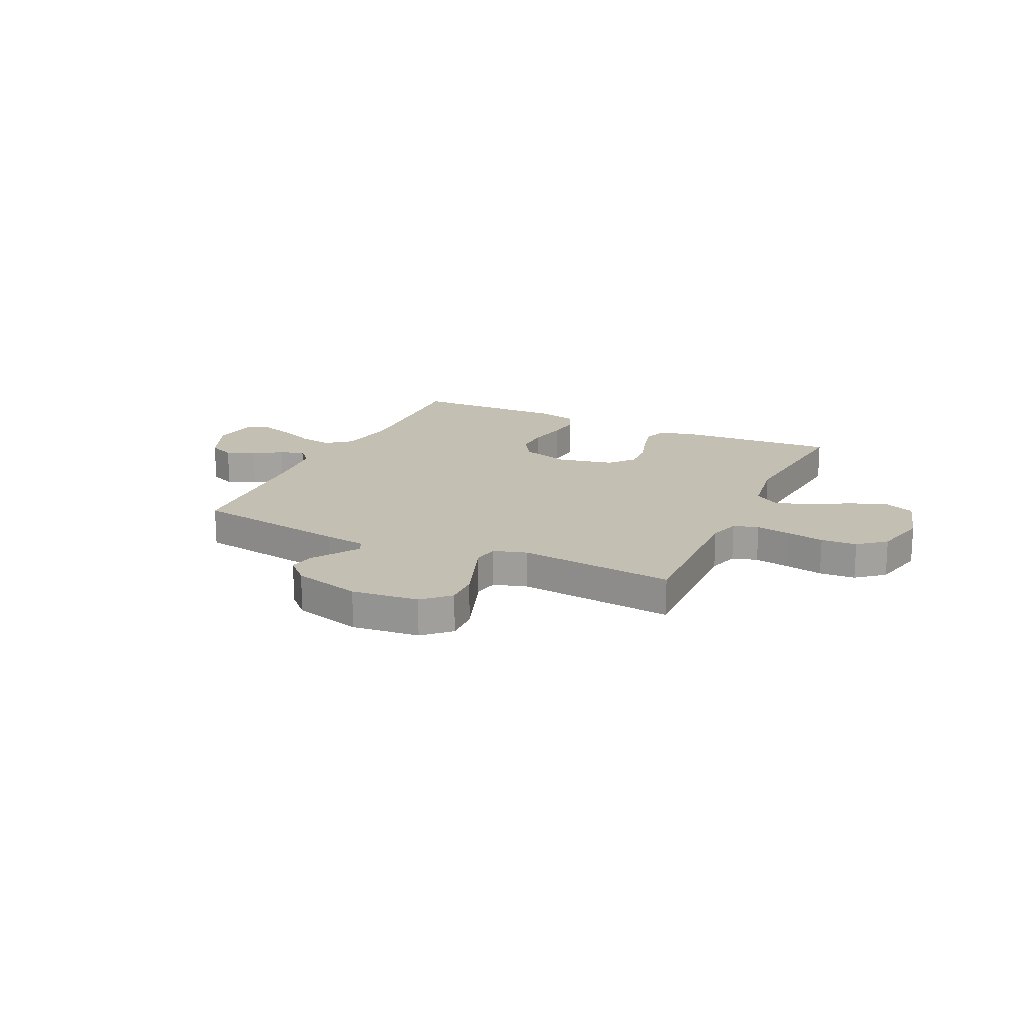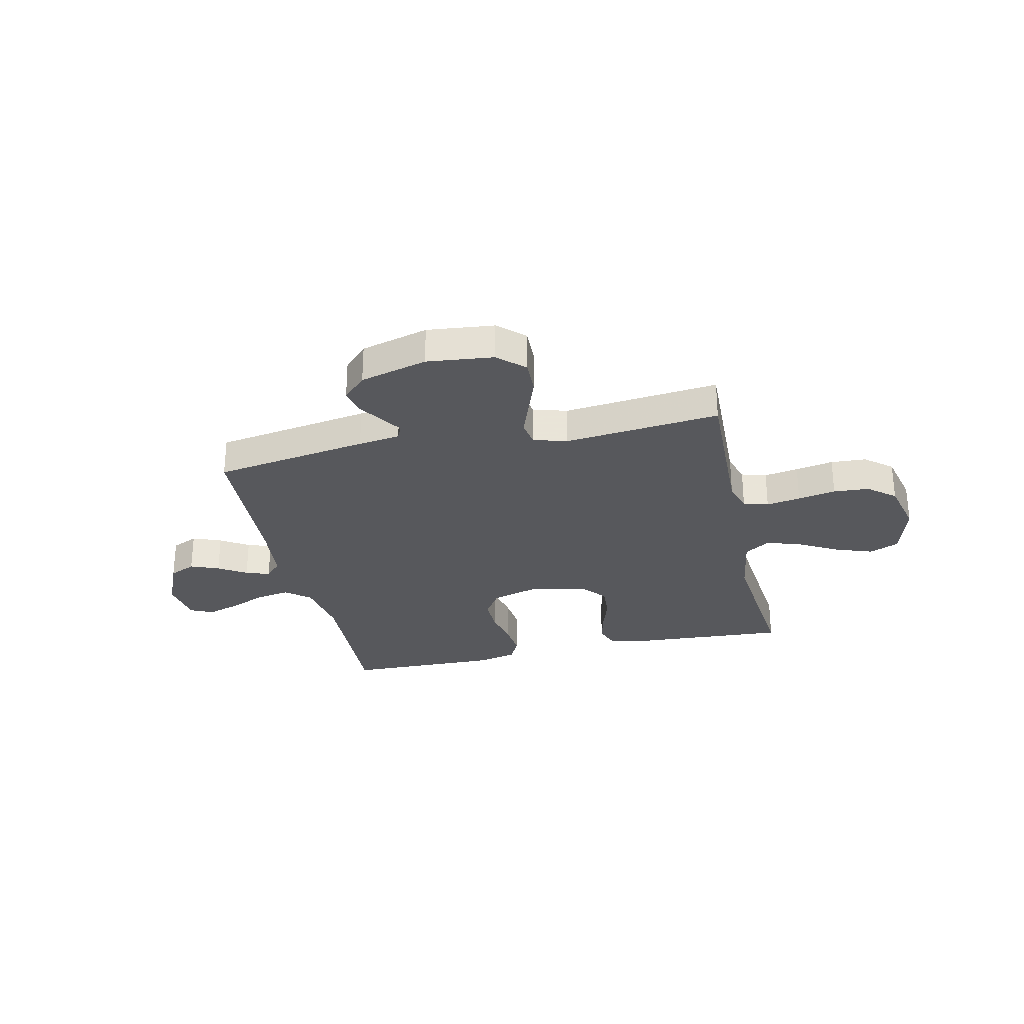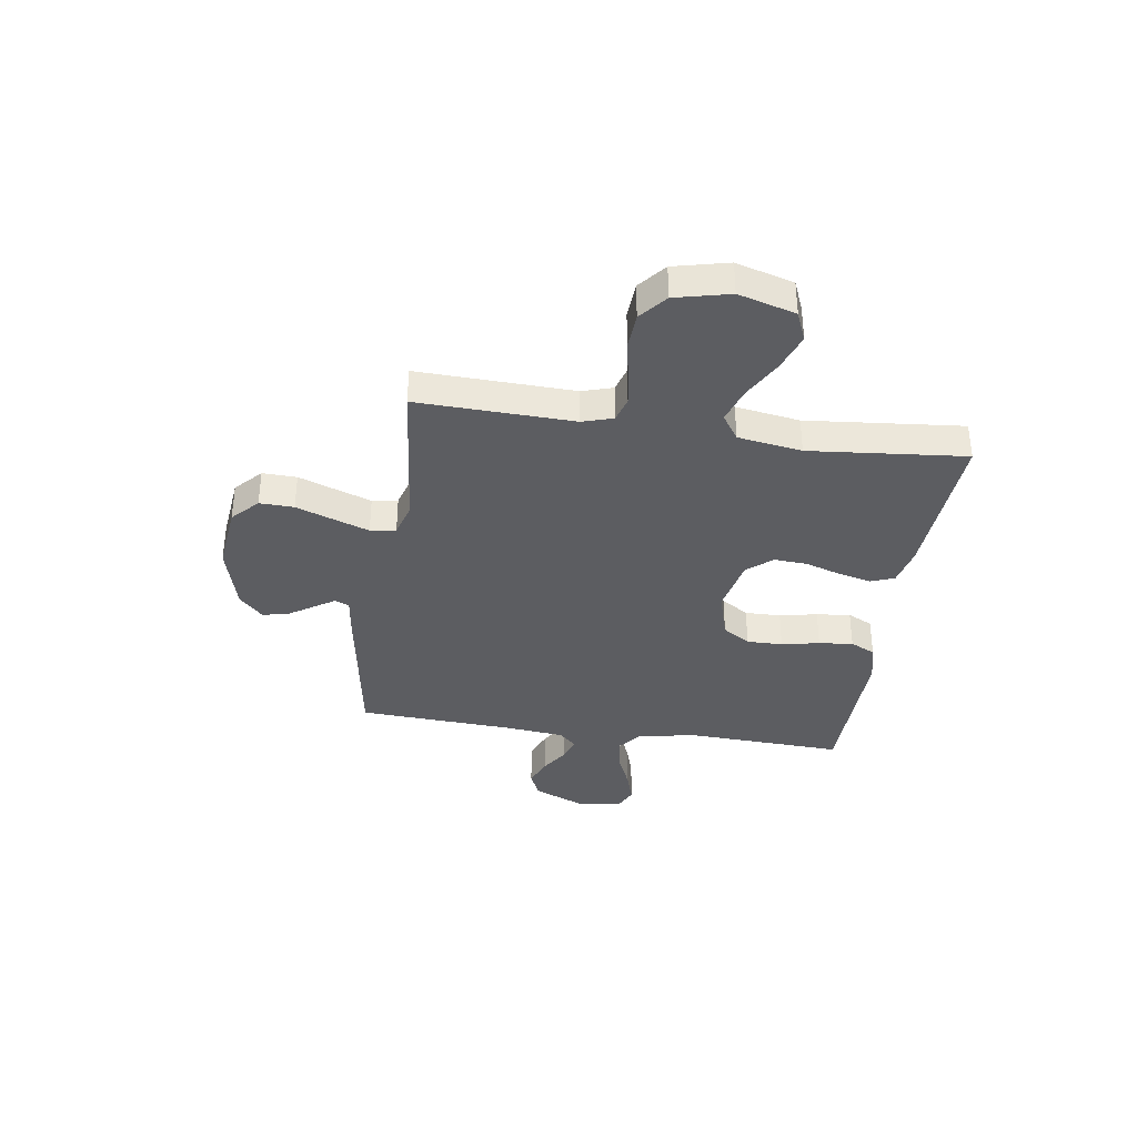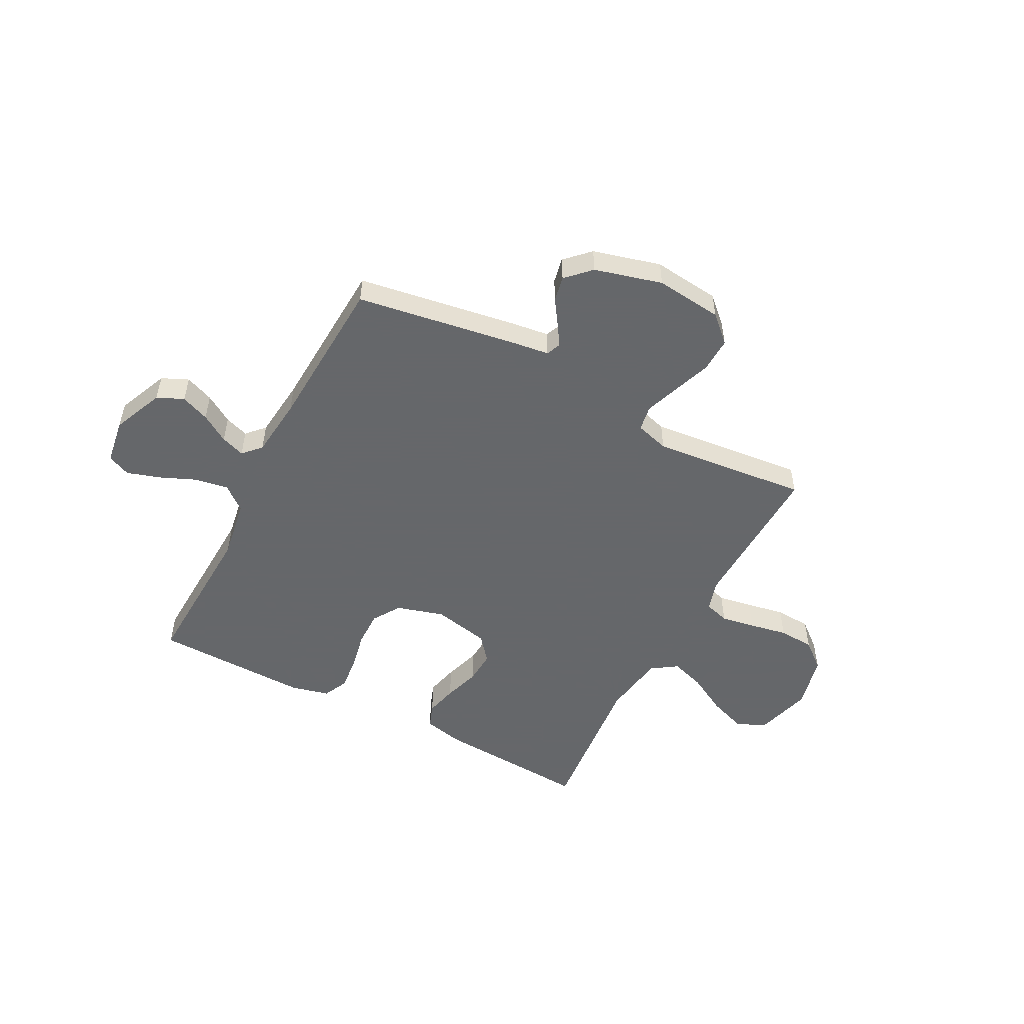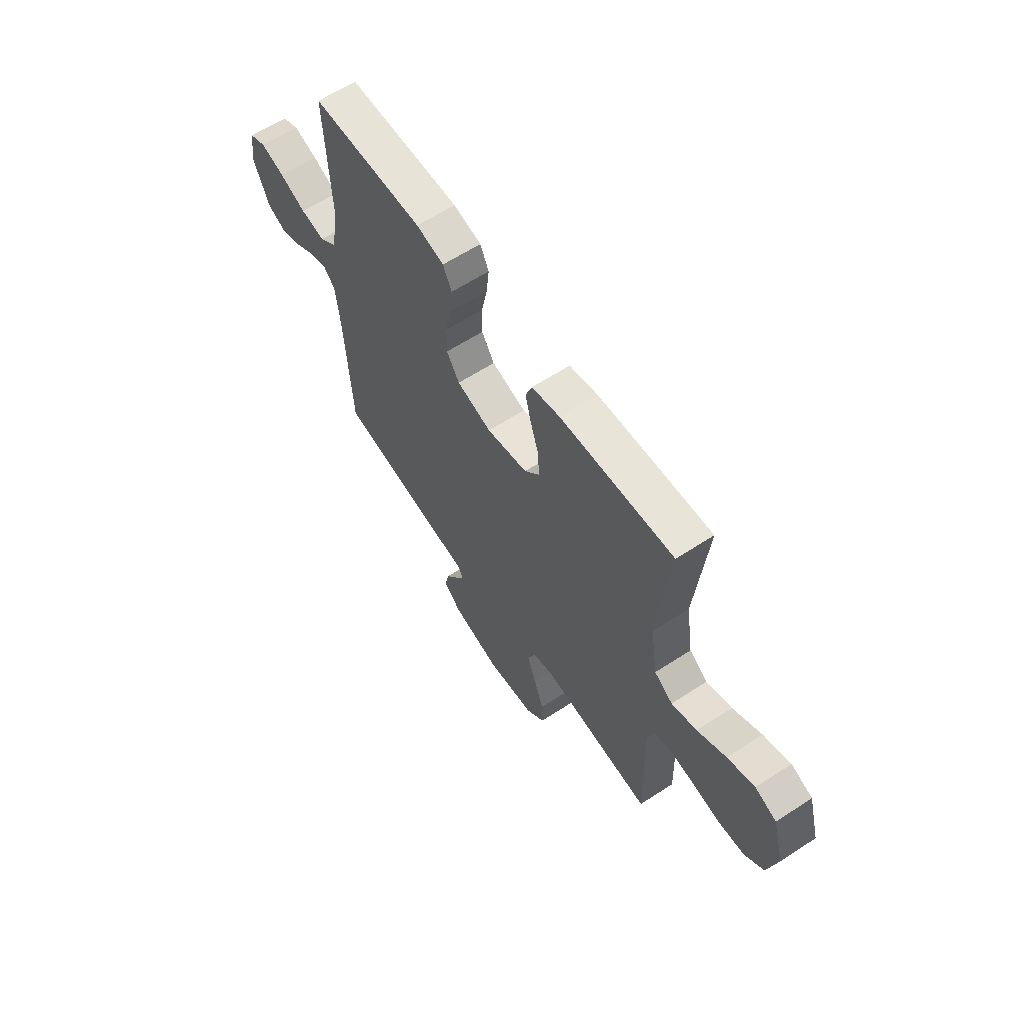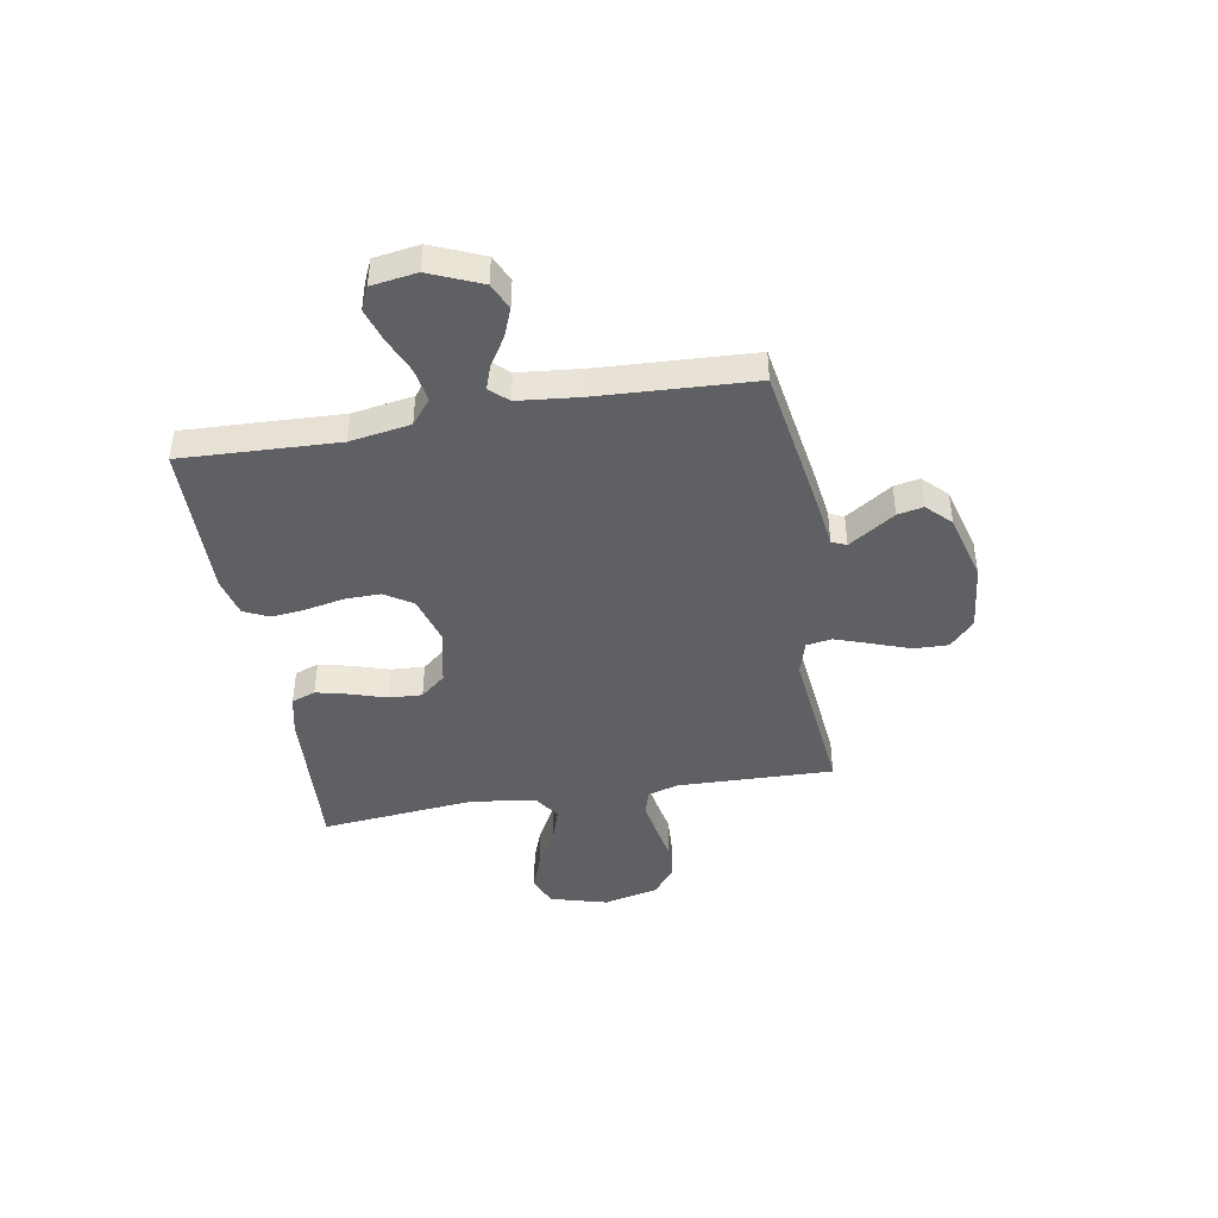
<metadata>
{"format":"obj","ext":"obj","renderer":"f3d","projection":"perspective","resolution":1024,"background":"white","views":[{"elev":17.8,"azim":-154.9,"up":"+Y"},{"elev":-28.8,"azim":-167.4,"up":"+Y"},{"elev":-36.3,"azim":-98.5,"up":"+Y"},{"elev":-52.0,"azim":152.3,"up":"+Y"},{"elev":62.0,"azim":-123.5,"up":"+Z"},{"elev":-43.4,"azim":99.9,"up":"+Y"}]}
</metadata>
<code>
v -0.5 0.07 0.5
v -0.2 0.07 0.481
v -0.125 0.07 0.464
v -0.108 0.07 0.418
v -0.123 0.07 0.356
v -0.145 0.07 0.287
v -0.149 0.07 0.223
v -0.109 0.07 0.175
v 0 0.07 0.152
v 0.092 0.07 0.179
v 0.126 0.07 0.232
v 0.125 0.07 0.301
v 0.11 0.07 0.374
v 0.103 0.07 0.44
v 0.126 0.07 0.488
v 0.2 0.07 0.506
v 0.5 0.07 0.5
v 0.487 0.07 0.2
v 0.506 0.07 0.084
v 0.553 0.07 0.046
v 0.618 0.07 0.057
v 0.688 0.07 0.087
v 0.751 0.07 0.107
v 0.795 0.07 0.087
v 0.808 0.07 0
v 0.766 0.07 -0.099
v 0.715 0.07 -0.122
v 0.66 0.07 -0.1
v 0.606 0.07 -0.066
v 0.56 0.07 -0.05
v 0.528 0.07 -0.084
v 0.516 0.07 -0.2
v 0.5 0.07 -0.5
v 0.2 0.07 -0.548
v 0.119 0.07 -0.559
v 0.107 0.07 -0.587
v 0.133 0.07 -0.627
v 0.165 0.07 -0.675
v 0.175 0.07 -0.724
v 0.13 0.07 -0.769
v 0 0.07 -0.804
v -0.129 0.07 -0.79
v -0.179 0.07 -0.743
v -0.177 0.07 -0.677
v -0.151 0.07 -0.605
v -0.127 0.07 -0.537
v -0.135 0.07 -0.488
v -0.2 0.07 -0.469
v -0.5 0.07 -0.5
v -0.491 0.07 -0.2
v -0.509 0.07 -0.141
v -0.557 0.07 -0.127
v -0.623 0.07 -0.138
v -0.696 0.07 -0.152
v -0.765 0.07 -0.148
v -0.817 0.07 -0.105
v -0.842 0.07 0
v -0.811 0.07 0.11
v -0.754 0.07 0.134
v -0.682 0.07 0.108
v -0.606 0.07 0.066
v -0.539 0.07 0.044
v -0.49 0.07 0.077
v -0.471 0.07 0.2
v -0.5 0 0.5
v -0.2 0 0.481
v -0.125 0 0.464
v -0.108 0 0.418
v -0.123 0 0.356
v -0.145 0 0.287
v -0.149 0 0.223
v -0.109 0 0.175
v 0 0 0.152
v 0.092 0 0.179
v 0.126 0 0.232
v 0.125 0 0.301
v 0.11 0 0.374
v 0.103 0 0.44
v 0.126 0 0.488
v 0.2 0 0.506
v 0.5 0 0.5
v 0.487 0 0.2
v 0.506 0 0.084
v 0.553 0 0.046
v 0.618 0 0.057
v 0.688 0 0.087
v 0.751 0 0.107
v 0.795 0 0.087
v 0.808 0 0
v 0.766 0 -0.099
v 0.715 0 -0.122
v 0.66 0 -0.1
v 0.606 0 -0.066
v 0.56 0 -0.05
v 0.528 0 -0.084
v 0.516 0 -0.2
v 0.5 0 -0.5
v 0.2 0 -0.548
v 0.119 0 -0.559
v 0.107 0 -0.587
v 0.133 0 -0.627
v 0.165 0 -0.675
v 0.175 0 -0.724
v 0.13 0 -0.769
v 0 0 -0.804
v -0.129 0 -0.79
v -0.179 0 -0.743
v -0.177 0 -0.677
v -0.151 0 -0.605
v -0.127 0 -0.537
v -0.135 0 -0.488
v -0.2 0 -0.469
v -0.5 0 -0.5
v -0.491 0 -0.2
v -0.509 0 -0.141
v -0.557 0 -0.127
v -0.623 0 -0.138
v -0.696 0 -0.152
v -0.765 0 -0.148
v -0.817 0 -0.105
v -0.842 0 0
v -0.811 0 0.11
v -0.754 0 0.134
v -0.682 0 0.108
v -0.606 0 0.066
v -0.539 0 0.044
v -0.49 0 0.077
v -0.471 0 0.2
f 59 60 61
f 58 59 61
f 57 58 61
f 56 57 61
f 55 56 61
f 54 55 61
f 53 54 61
f 52 53 61 62
f 51 52 62 63
f 48 49 50
f 51 63 64
f 50 51 64
f 48 50 64
f 47 48 64
f 43 44 45
f 42 43 45
f 41 42 45
f 40 41 45
f 39 40 45
f 38 39 45
f 37 38 45
f 36 37 45 46
f 35 36 46 47
f 35 47 64
f 34 35 64
f 33 34 64
f 32 33 64
f 27 28 29
f 26 27 29
f 25 26 29
f 24 25 29
f 23 24 29
f 22 23 29
f 21 22 29
f 20 21 29 30
f 19 20 30 31
f 16 17 18
f 15 16 18
f 14 15 18
f 13 14 18
f 12 13 18
f 19 31 32
f 18 19 32
f 12 18 32
f 11 12 32
f 4 5 6
f 3 4 6
f 2 3 6
f 1 2 6
f 64 1 6
f 64 6 7
f 10 11 32
f 9 10 32
f 8 9 32 64
f 7 8 64
f 125 124 123
f 125 123 122
f 125 122 121
f 125 121 120
f 125 120 119
f 125 119 118
f 125 118 117
f 126 125 117 116
f 127 126 116 115
f 114 113 112
f 128 127 115
f 128 115 114
f 128 114 112
f 128 112 111
f 109 108 107
f 109 107 106
f 109 106 105
f 109 105 104
f 109 104 103
f 109 103 102
f 109 102 101
f 110 109 101 100
f 111 110 100 99
f 128 111 99
f 128 99 98
f 128 98 97
f 128 97 96
f 93 92 91
f 93 91 90
f 93 90 89
f 93 89 88
f 93 88 87
f 93 87 86
f 93 86 85
f 94 93 85 84
f 95 94 84 83
f 82 81 80
f 82 80 79
f 82 79 78
f 82 78 77
f 82 77 76
f 96 95 83
f 96 83 82
f 96 82 76
f 96 76 75
f 70 69 68
f 70 68 67
f 70 67 66
f 70 66 65
f 70 65 128
f 71 70 128
f 96 75 74
f 96 74 73
f 128 96 73 72
f 128 72 71
f 1 65 66 2
f 2 66 67 3
f 3 67 68 4
f 4 68 69 5
f 5 69 70 6
f 6 70 71 7
f 7 71 72 8
f 8 72 73 9
f 9 73 74 10
f 10 74 75 11
f 11 75 76 12
f 12 76 77 13
f 13 77 78 14
f 14 78 79 15
f 15 79 80 16
f 16 80 81 17
f 17 81 82 18
f 18 82 83 19
f 19 83 84 20
f 20 84 85 21
f 21 85 86 22
f 22 86 87 23
f 23 87 88 24
f 24 88 89 25
f 25 89 90 26
f 26 90 91 27
f 27 91 92 28
f 28 92 93 29
f 29 93 94 30
f 30 94 95 31
f 31 95 96 32
f 32 96 97 33
f 33 97 98 34
f 34 98 99 35
f 35 99 100 36
f 36 100 101 37
f 37 101 102 38
f 38 102 103 39
f 39 103 104 40
f 40 104 105 41
f 41 105 106 42
f 42 106 107 43
f 43 107 108 44
f 44 108 109 45
f 45 109 110 46
f 46 110 111 47
f 47 111 112 48
f 48 112 113 49
f 49 113 114 50
f 50 114 115 51
f 51 115 116 52
f 52 116 117 53
f 53 117 118 54
f 54 118 119 55
f 55 119 120 56
f 56 120 121 57
f 57 121 122 58
f 58 122 123 59
f 59 123 124 60
f 60 124 125 61
f 61 125 126 62
f 62 126 127 63
f 63 127 128 64
f 64 128 65 1

</code>
